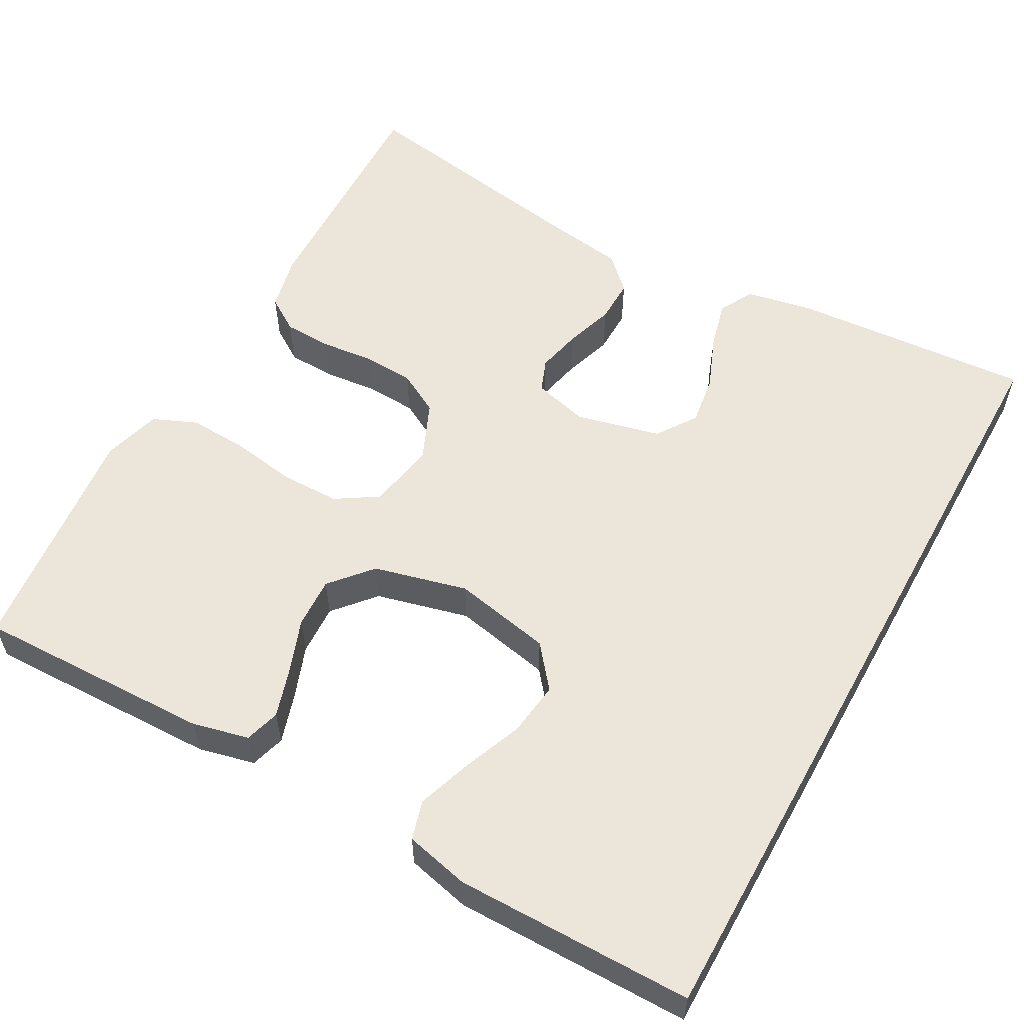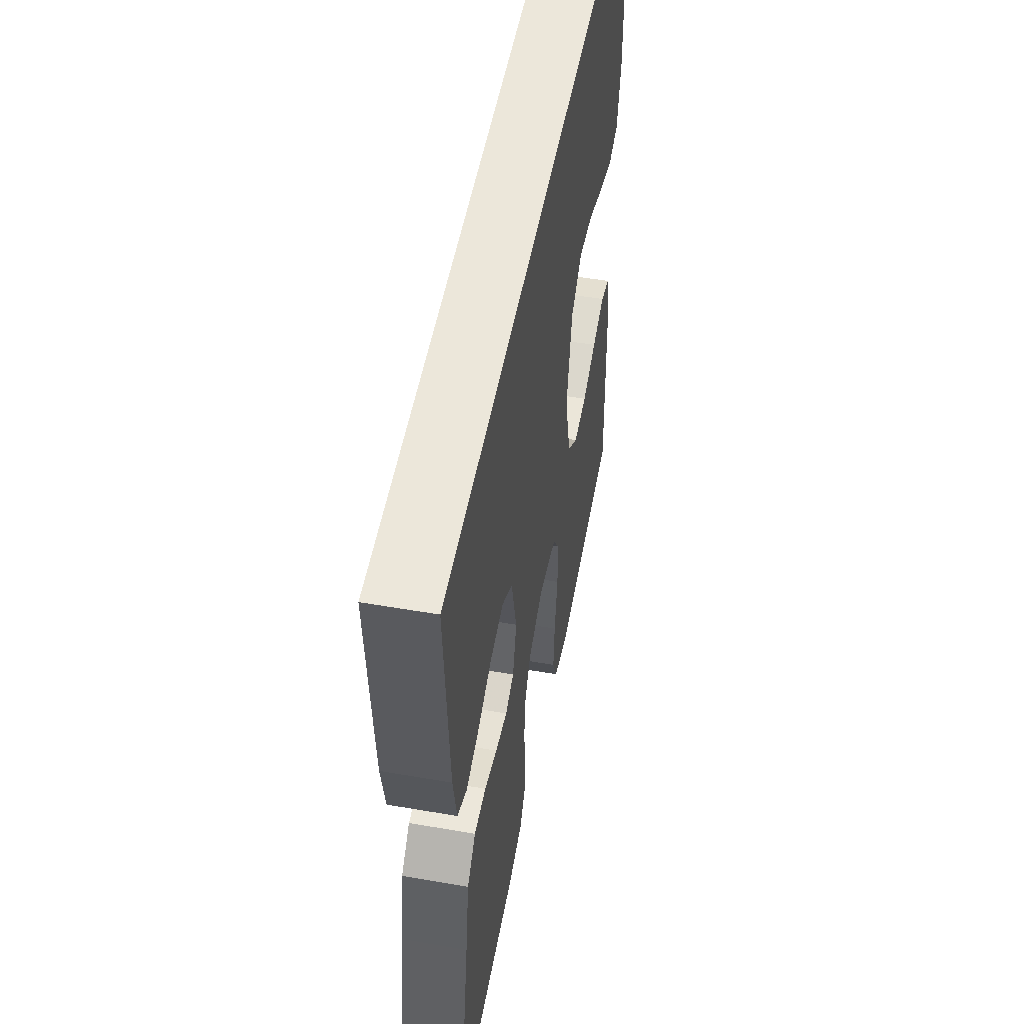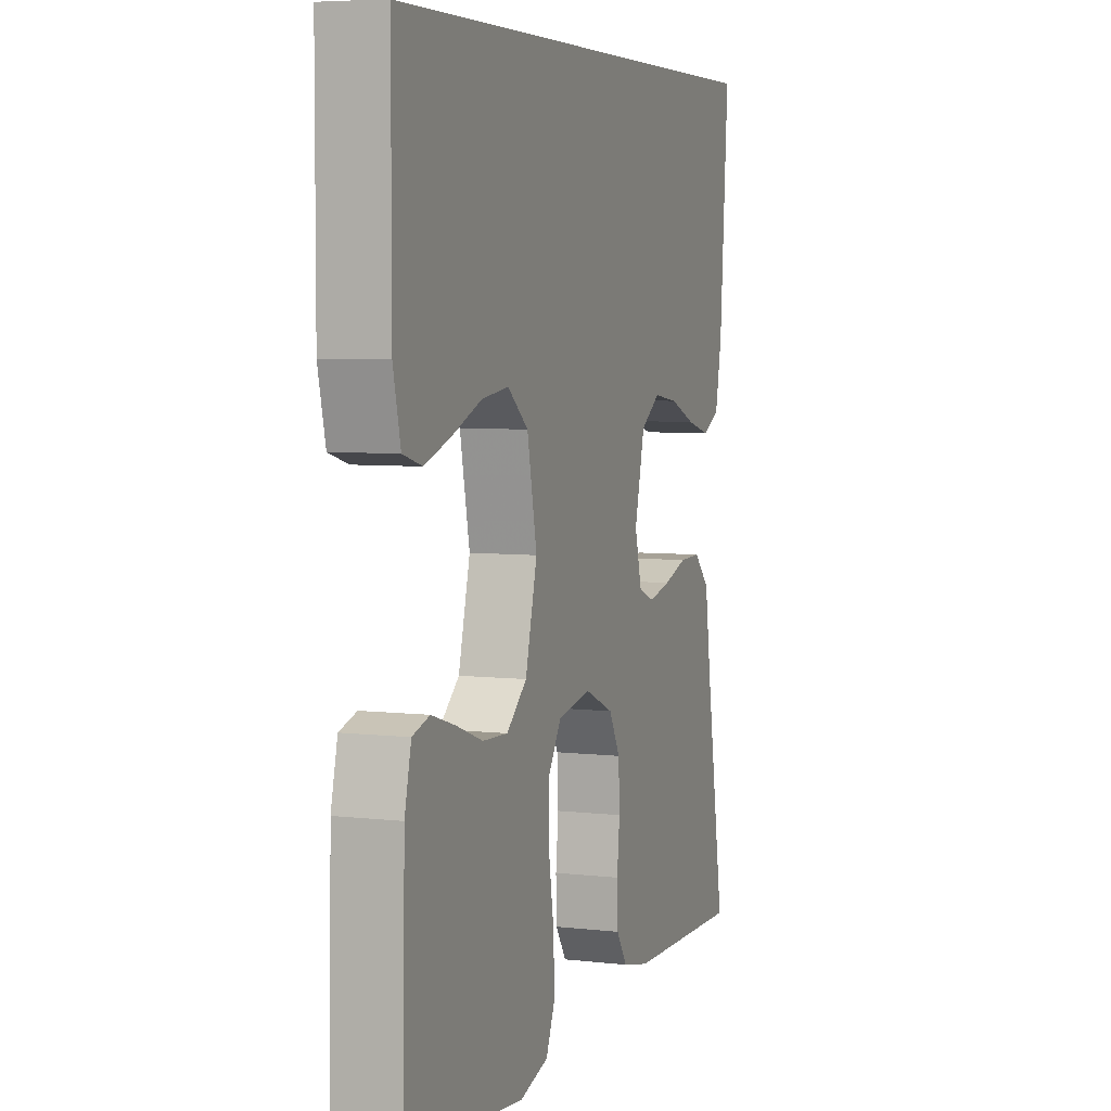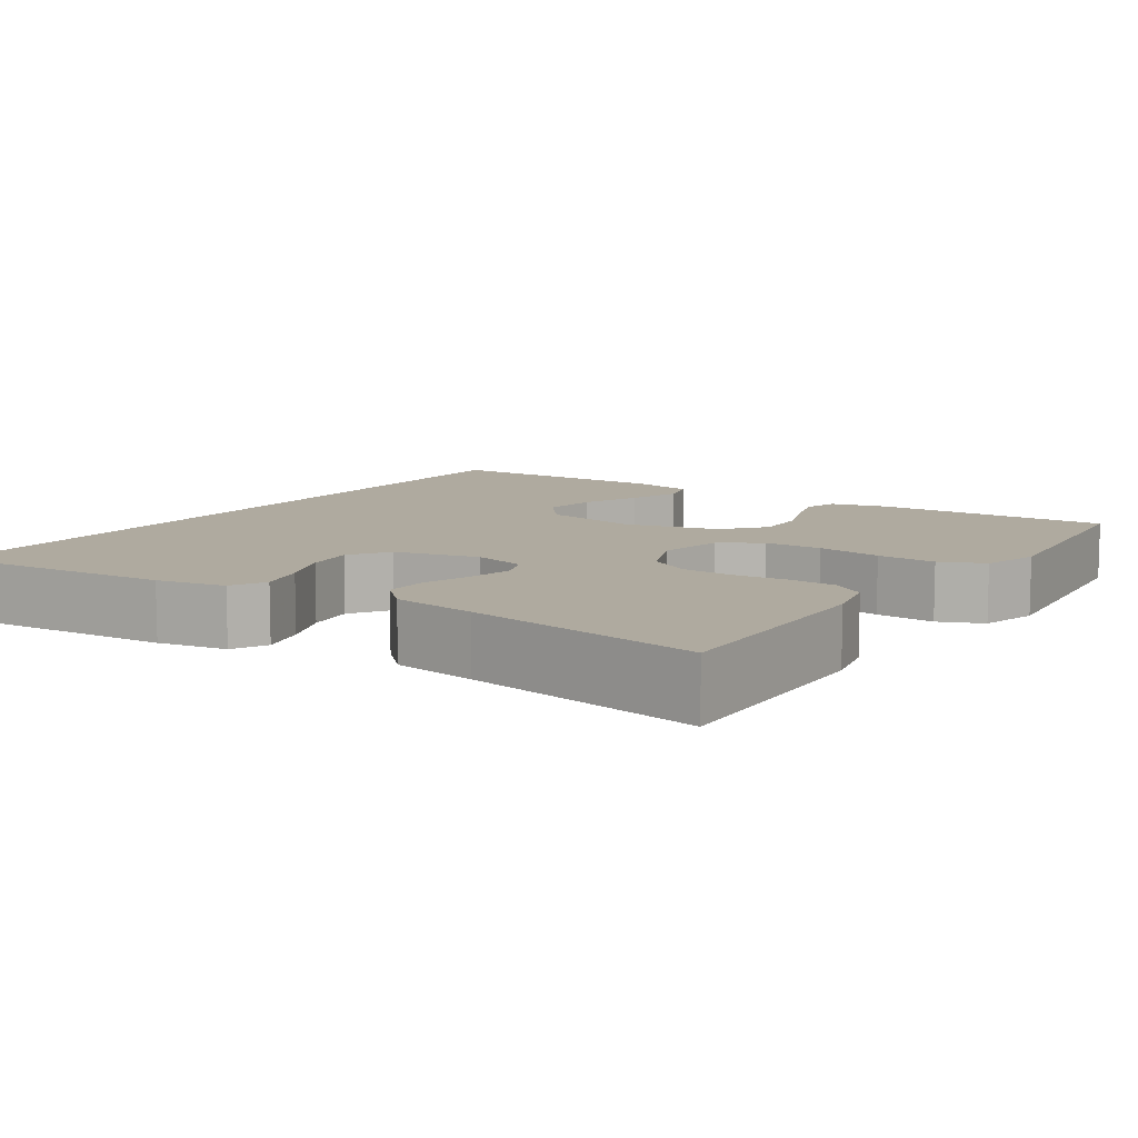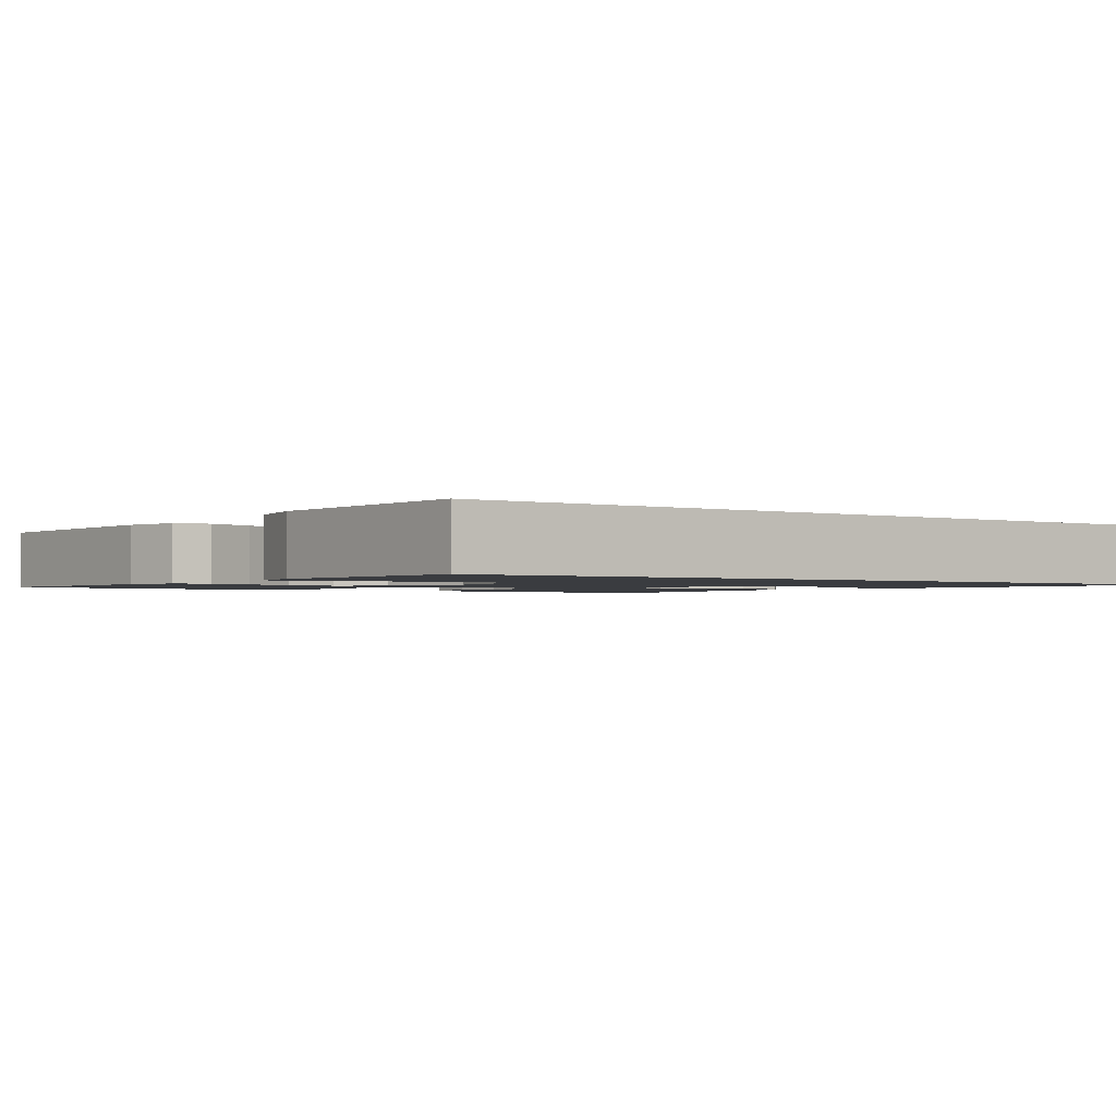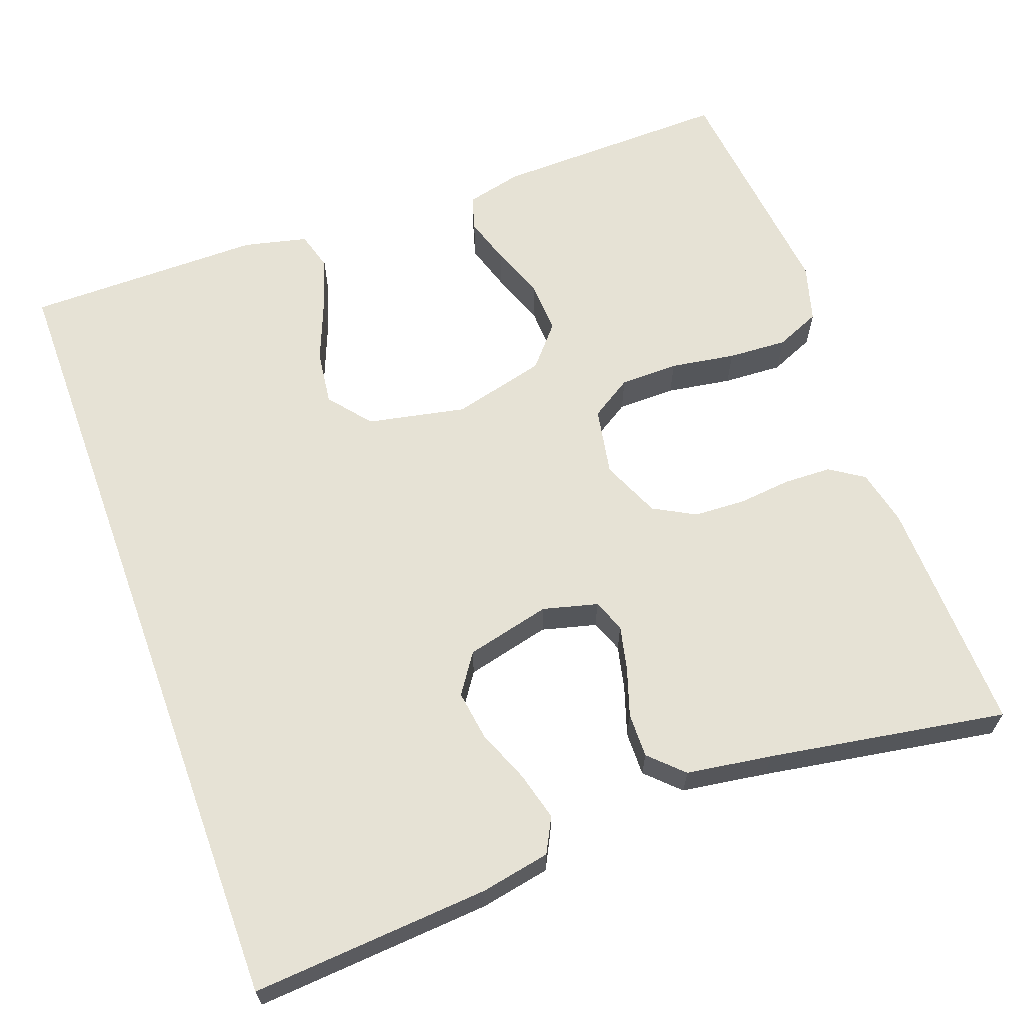
<metadata>
{"format":"obj","ext":"obj","renderer":"f3d","projection":"perspective","resolution":1024,"background":"white","views":[{"elev":56.6,"azim":-61.0,"up":"+Y"},{"elev":52.1,"azim":100.6,"up":"+Z"},{"elev":5.7,"azim":-70.5,"up":"+Z"},{"elev":9.4,"azim":123.9,"up":"+Y"},{"elev":-1.6,"azim":-36.9,"up":"+Y"},{"elev":64.0,"azim":69.9,"up":"+Y"}]}
</metadata>
<code>
v 0.511 0.07 0.5
v 0.489 0.07 0.2
v 0.472 0.07 0.112
v 0.428 0.07 0.089
v 0.367 0.07 0.105
v 0.3 0.07 0.132
v 0.237 0.07 0.141
v 0.187 0.07 0.107
v 0.161 0.07 0
v 0.179 0.07 -0.069
v 0.22 0.07 -0.085
v 0.277 0.07 -0.072
v 0.338 0.07 -0.052
v 0.394 0.07 -0.051
v 0.434 0.07 -0.092
v 0.45 0.07 -0.2
v 0.5 0.07 -0.5
v 0.2 0.07 -0.492
v 0.129 0.07 -0.476
v 0.101 0.07 -0.433
v 0.099 0.07 -0.373
v 0.106 0.07 -0.306
v 0.103 0.07 -0.241
v 0.074 0.07 -0.188
v 0 0.07 -0.156
v -0.086 0.07 -0.172
v -0.119 0.07 -0.224
v -0.12 0.07 -0.298
v -0.107 0.07 -0.38
v -0.103 0.07 -0.455
v -0.127 0.07 -0.511
v -0.2 0.07 -0.532
v -0.5 0.07 -0.5
v -0.493 0.07 -0.2
v -0.476 0.07 -0.129
v -0.432 0.07 -0.116
v -0.371 0.07 -0.135
v -0.303 0.07 -0.16
v -0.238 0.07 -0.163
v -0.186 0.07 -0.118
v -0.156 0.07 0
v -0.181 0.07 0.124
v -0.234 0.07 0.167
v -0.303 0.07 0.158
v -0.378 0.07 0.128
v -0.446 0.07 0.105
v -0.495 0.07 0.119
v -0.514 0.07 0.2
v -0.513 0.07 0.5
v 0.511 0 0.5
v 0.489 0 0.2
v 0.472 0 0.112
v 0.428 0 0.089
v 0.367 0 0.105
v 0.3 0 0.132
v 0.237 0 0.141
v 0.187 0 0.107
v 0.161 0 0
v 0.179 0 -0.069
v 0.22 0 -0.085
v 0.277 0 -0.072
v 0.338 0 -0.052
v 0.394 0 -0.051
v 0.434 0 -0.092
v 0.45 0 -0.2
v 0.5 0 -0.5
v 0.2 0 -0.492
v 0.129 0 -0.476
v 0.101 0 -0.433
v 0.099 0 -0.373
v 0.106 0 -0.306
v 0.103 0 -0.241
v 0.074 0 -0.188
v 0 0 -0.156
v -0.086 0 -0.172
v -0.119 0 -0.224
v -0.12 0 -0.298
v -0.107 0 -0.38
v -0.103 0 -0.455
v -0.127 0 -0.511
v -0.2 0 -0.532
v -0.5 0 -0.5
v -0.493 0 -0.2
v -0.476 0 -0.129
v -0.432 0 -0.116
v -0.371 0 -0.135
v -0.303 0 -0.16
v -0.238 0 -0.163
v -0.186 0 -0.118
v -0.156 0 0
v -0.181 0 0.124
v -0.234 0 0.167
v -0.303 0 0.158
v -0.378 0 0.128
v -0.446 0 0.105
v -0.495 0 0.119
v -0.514 0 0.2
v -0.513 0 0.5
f 48 49 1
f 47 48 1
f 46 47 1
f 45 46 1
f 44 45 1
f 43 44 1
f 42 43 1 2
f 36 37 38
f 35 36 38
f 34 35 38
f 33 34 38
f 32 33 38
f 31 32 38
f 30 31 38
f 29 30 38
f 28 29 38
f 27 28 38 39
f 26 27 39 40
f 20 21 22
f 19 20 22
f 18 19 22
f 17 18 22
f 16 17 22
f 16 22 23
f 15 16 23
f 14 15 23
f 13 14 23
f 12 13 23
f 11 12 23 24
f 4 5 6
f 3 4 6
f 2 3 6
f 2 6 7
f 42 2 7
f 41 42 7 8
f 41 8 9
f 40 41 9
f 26 40 9
f 25 26 9
f 10 11 24 25
f 9 10 25
f 50 98 97
f 50 97 96
f 50 96 95
f 50 95 94
f 50 94 93
f 50 93 92
f 51 50 92 91
f 87 86 85
f 87 85 84
f 87 84 83
f 87 83 82
f 87 82 81
f 87 81 80
f 87 80 79
f 87 79 78
f 87 78 77
f 88 87 77 76
f 89 88 76 75
f 71 70 69
f 71 69 68
f 71 68 67
f 71 67 66
f 71 66 65
f 72 71 65
f 72 65 64
f 72 64 63
f 72 63 62
f 72 62 61
f 73 72 61 60
f 55 54 53
f 55 53 52
f 55 52 51
f 56 55 51
f 56 51 91
f 57 56 91 90
f 58 57 90
f 58 90 89
f 58 89 75
f 58 75 74
f 74 73 60 59
f 74 59 58
f 1 50 51 2
f 2 51 52 3
f 3 52 53 4
f 4 53 54 5
f 5 54 55 6
f 6 55 56 7
f 7 56 57 8
f 8 57 58 9
f 9 58 59 10
f 10 59 60 11
f 11 60 61 12
f 12 61 62 13
f 13 62 63 14
f 14 63 64 15
f 15 64 65 16
f 16 65 66 17
f 17 66 67 18
f 18 67 68 19
f 19 68 69 20
f 20 69 70 21
f 21 70 71 22
f 22 71 72 23
f 23 72 73 24
f 24 73 74 25
f 25 74 75 26
f 26 75 76 27
f 27 76 77 28
f 28 77 78 29
f 29 78 79 30
f 30 79 80 31
f 31 80 81 32
f 32 81 82 33
f 33 82 83 34
f 34 83 84 35
f 35 84 85 36
f 36 85 86 37
f 37 86 87 38
f 38 87 88 39
f 39 88 89 40
f 40 89 90 41
f 41 90 91 42
f 42 91 92 43
f 43 92 93 44
f 44 93 94 45
f 45 94 95 46
f 46 95 96 47
f 47 96 97 48
f 48 97 98 49
f 49 98 50 1

</code>
